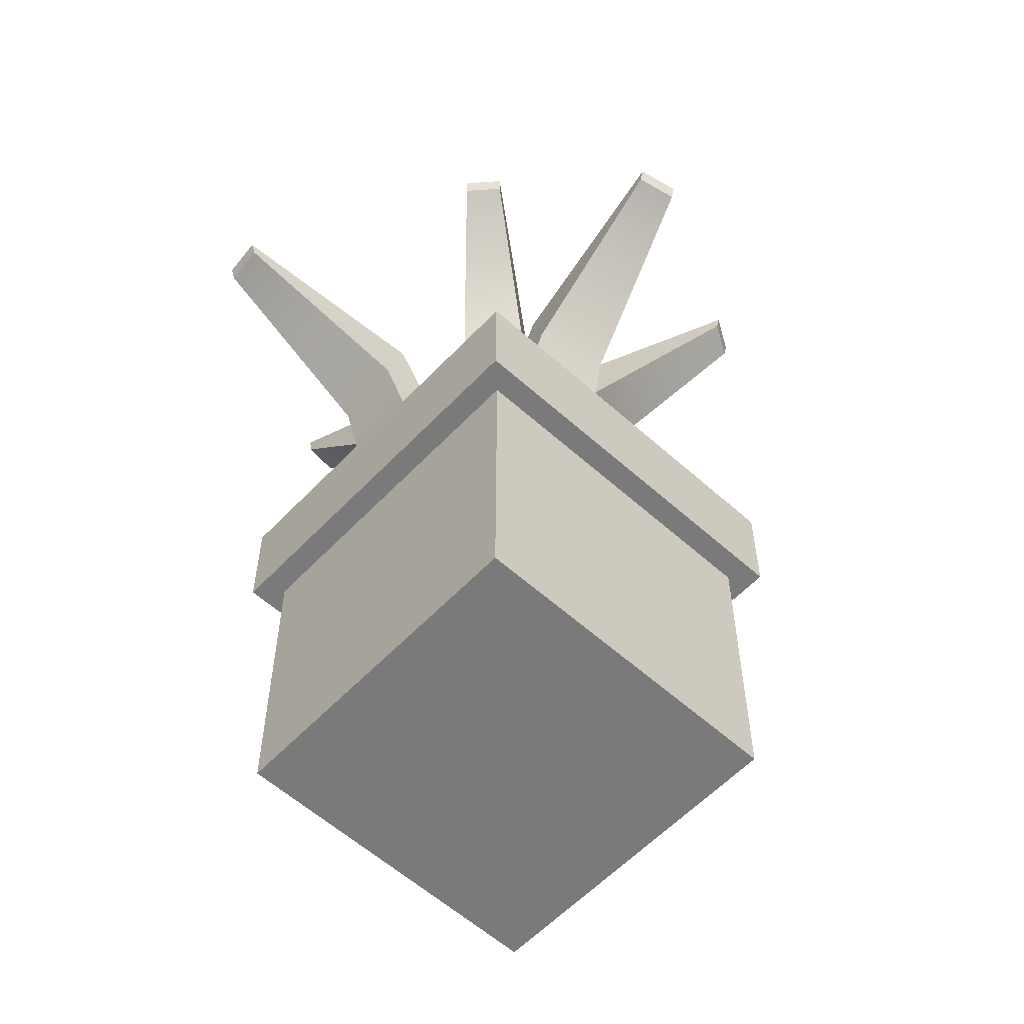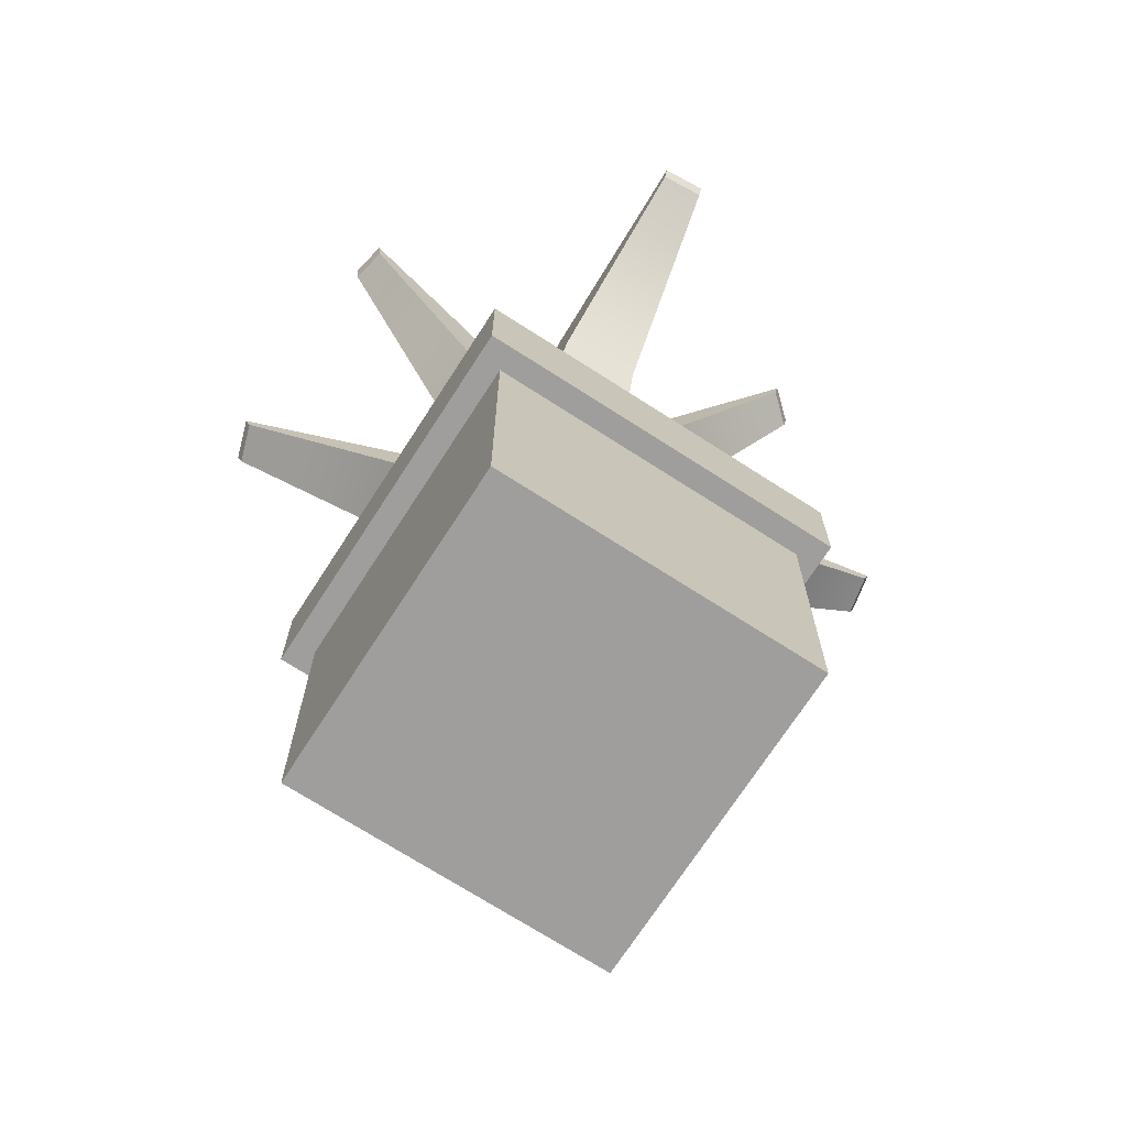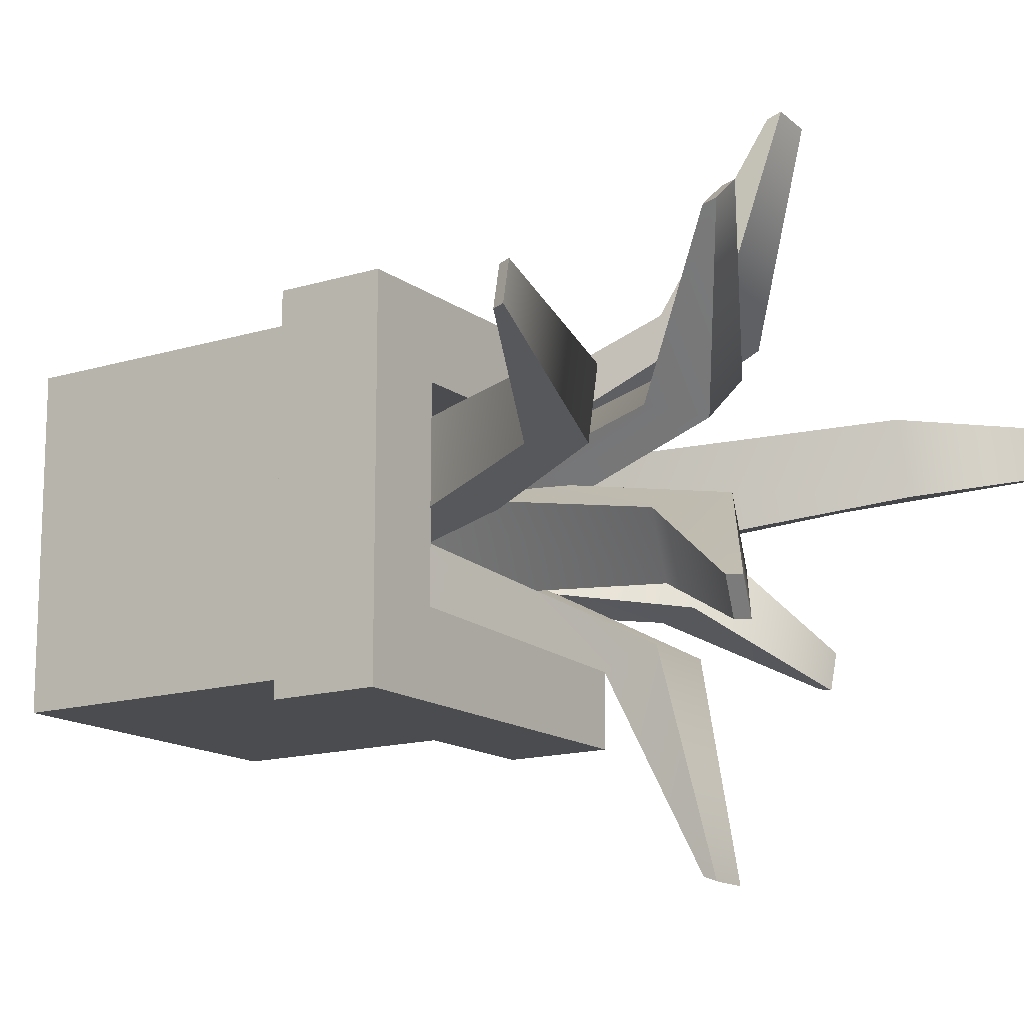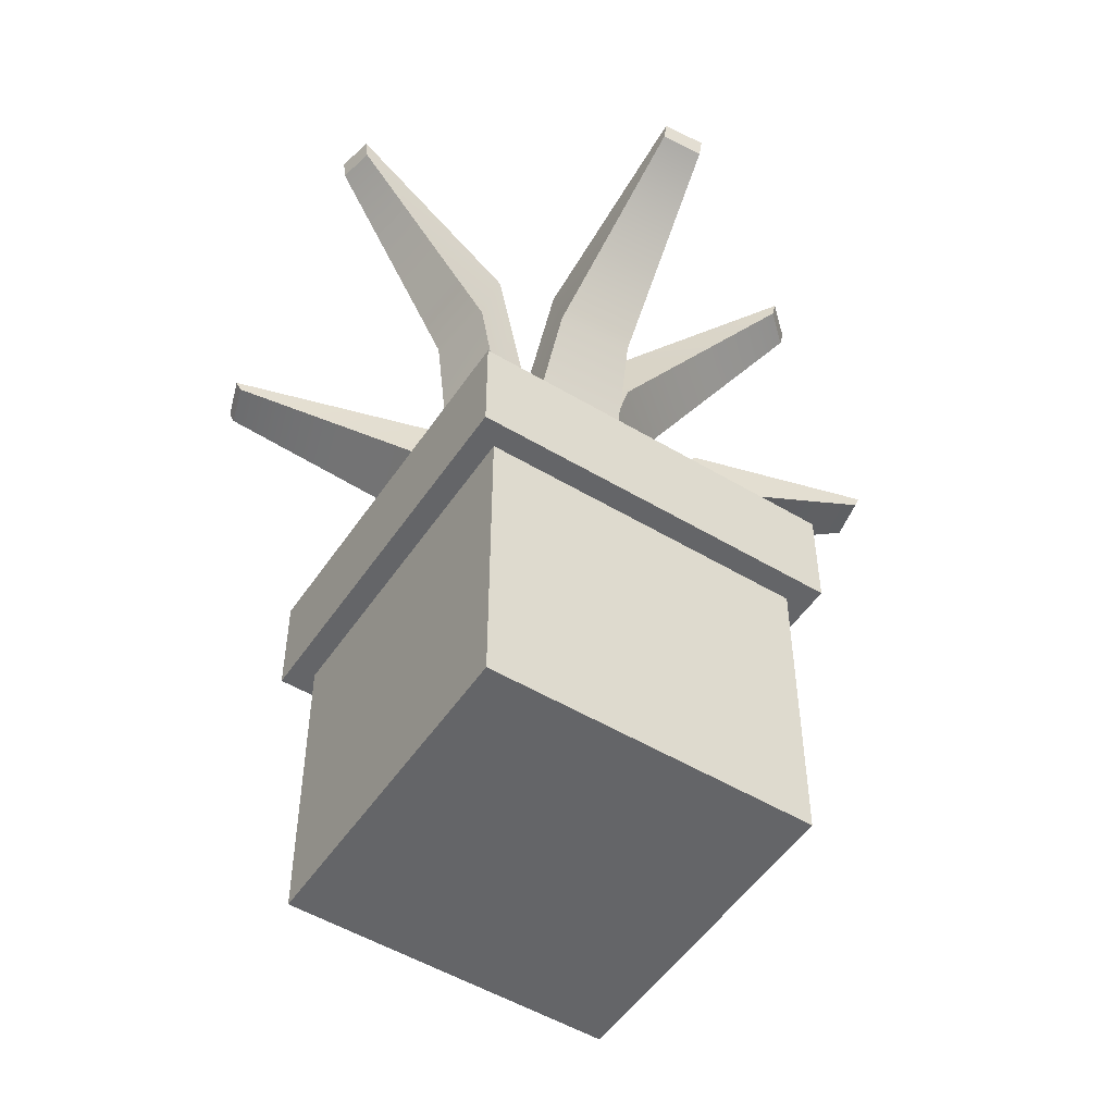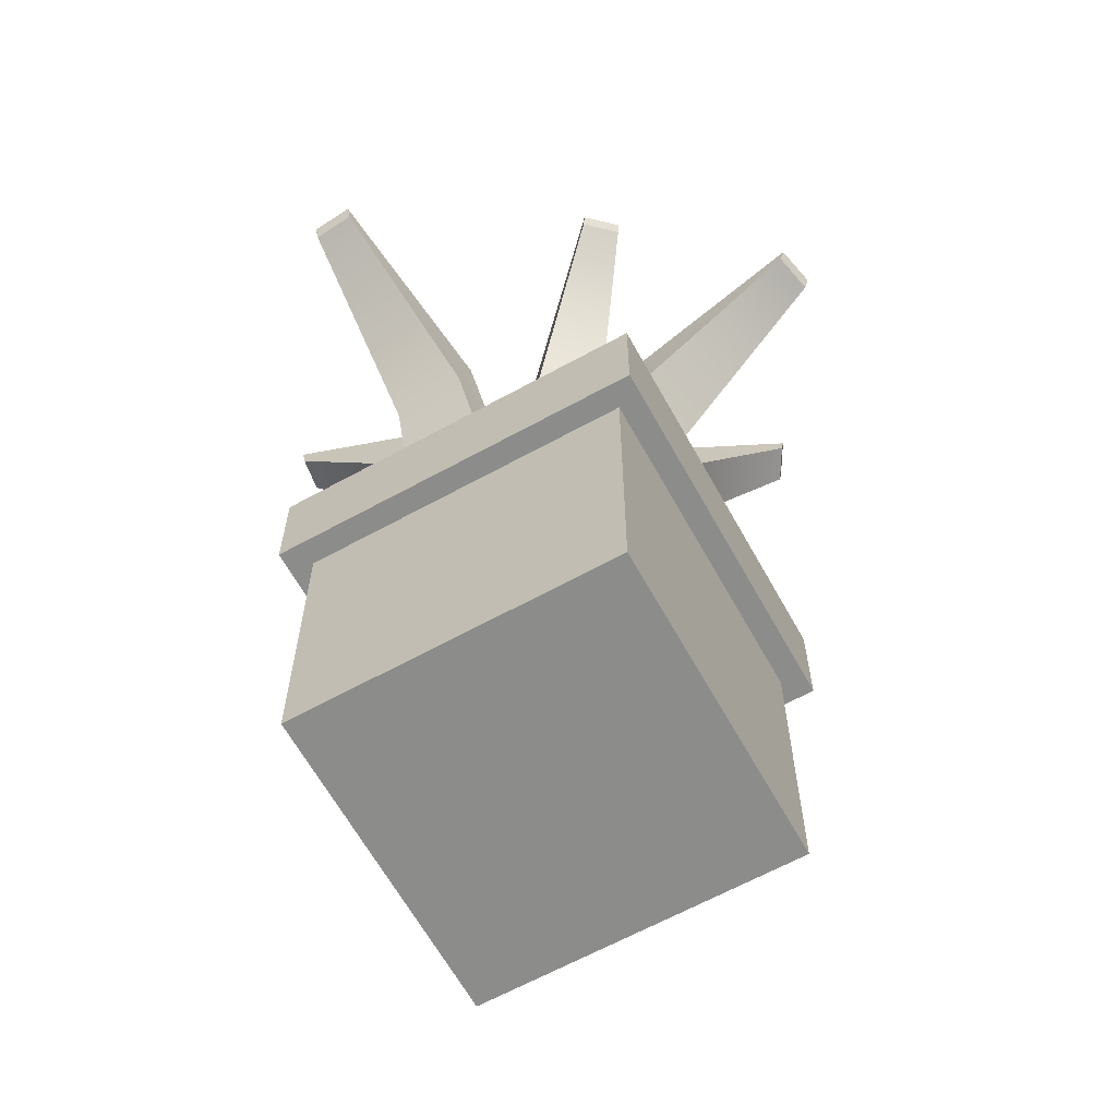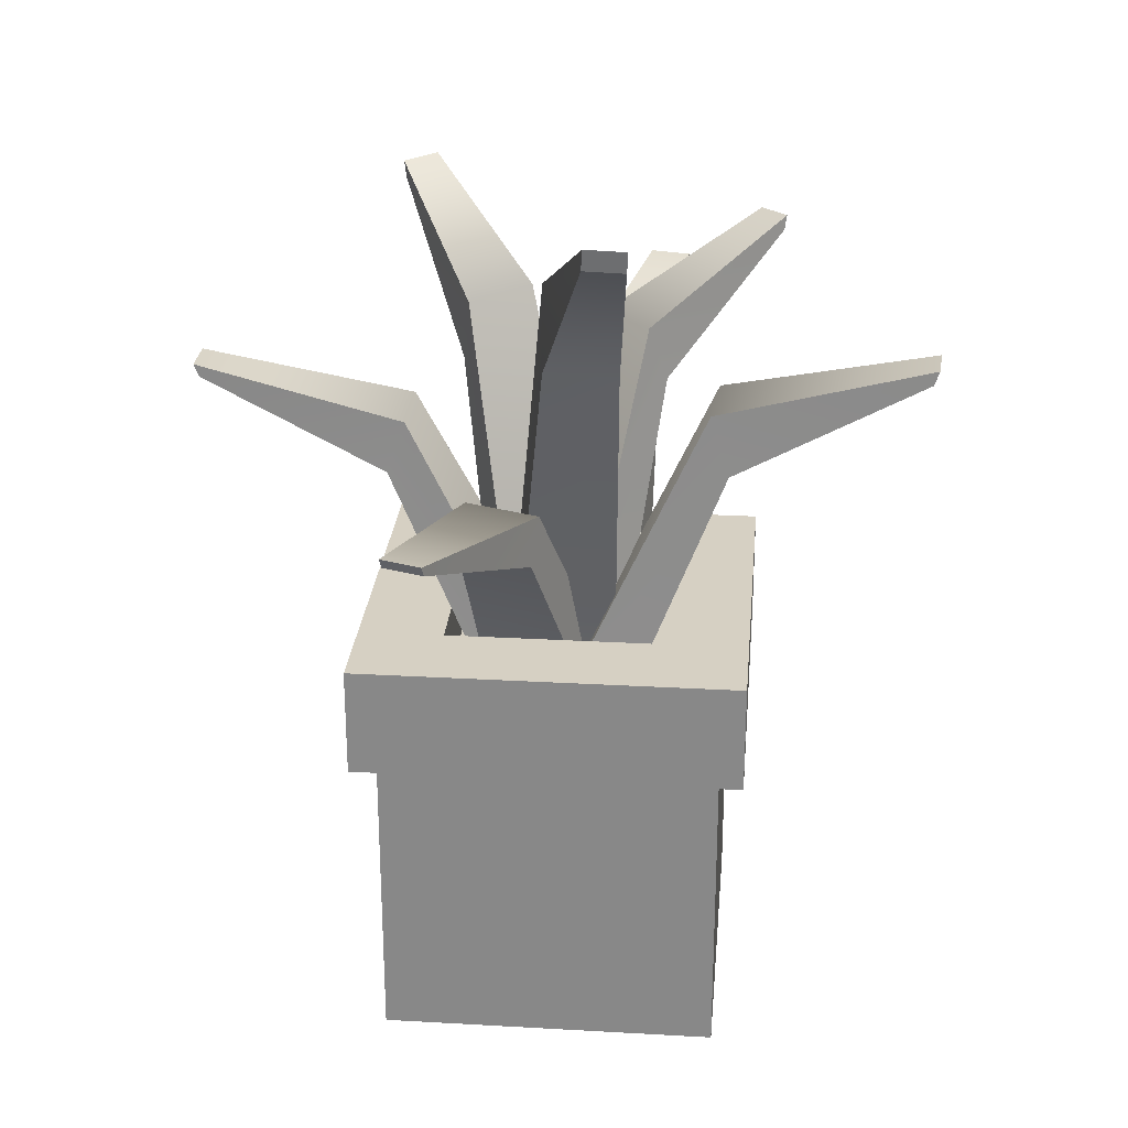
<metadata>
{"format":"obj","ext":"obj","renderer":"f3d","projection":"perspective","resolution":1024,"background":"white","views":[{"elev":-58.1,"azim":47.1,"up":"+Y"},{"elev":-71.1,"azim":-32.8,"up":"+Y"},{"elev":-14.7,"azim":123.6,"up":"+Z"},{"elev":-51.6,"azim":-33.0,"up":"+Y"},{"elev":-64.1,"azim":29.0,"up":"+Y"},{"elev":26.5,"azim":-84.9,"up":"+Y"}]}
</metadata>
<code>
v -0.3637 0 0.3637
v 0.3637 0 0.3637
v -0.4158 0.913 0.4158
v 0.4158 0.913 0.4158
v -0.4158 0.913 -0.4158
v 0.4158 0.913 -0.4158
v -0.3637 0 -0.3637
v 0.3637 0 -0.3637
v -0.4158 0.6763 0.4158
v 0.4158 0.6763 0.4158
v 0.4158 0.6763 -0.4158
v -0.4158 0.6763 -0.4158
v -0.3637 0.6763 0.3637
v 0.3637 0.6763 0.3637
v 0.3637 0.6763 -0.3637
v -0.3637 0.6763 -0.3637
v -0.2313 0.913 0.2313
v 0.2313 0.913 0.2313
v 0.2313 0.913 -0.2313
v -0.2313 0.913 -0.2313
v -0.2313 0.7709 0.2313
v 0.2313 0.7709 0.2313
v 0.2313 0.7709 -0.2313
v -0.2313 0.7709 -0.2313
v -0.1218 0.741 -0.01834
v 0.1218 0.741 -0.01834
v -0.04517 1.437 -0.7787
v 0.04517 1.437 -0.7787
v -0.04517 1.409 -0.7682
v 0.04517 1.409 -0.7682
v -0.1218 0.7125 -0.1429
v 0.1218 0.7125 -0.1429
v -0.08371 1.337 -0.3257
v 0.08371 1.337 -0.3257
v 0.08371 1.22 -0.3661
v -0.08371 1.22 -0.3661
v -0.01816 0.7385 0.1139
v 0.05983 0.7385 -0.117
v -0.714 1.314 -0.2021
v -0.6851 1.314 -0.2877
v -0.704 1.291 -0.1988
v -0.6751 1.291 -0.2844
v -0.1361 0.715 0.07399
v -0.05816 0.715 -0.1568
v -0.2971 1.232 -0.02063
v -0.2435 1.232 -0.1792
v -0.2819 1.135 -0.1922
v -0.3355 1.135 -0.03358
v 0.03524 0.743 0.03088
v -0.2076 0.743 0.01141
v -0.1019 1.536 0.7827
v -0.192 1.536 0.7755
v -0.1011 1.504 0.7722
v -0.1912 1.504 0.765
v 0.02528 0.7106 0.155
v -0.2176 0.7106 0.1356
v -0.02732 1.422 0.3342
v -0.1942 1.422 0.3208
v -0.1974 1.289 0.3611
v -0.03055 1.289 0.3745
v 0.03039 0.741 -0.08535
v -0.01979 0.741 0.1531
v 0.7587 1.437 0.1462
v 0.7401 1.437 0.2347
v 0.7484 1.409 0.1441
v 0.7298 1.409 0.2325
v 0.1523 0.7125 -0.0597
v 0.1021 0.7125 0.1787
v 0.3233 1.337 0.01524
v 0.2888 1.337 0.1791
v 0.3284 1.22 0.1874
v 0.3629 1.22 0.02357
v -0.0616 0.7266 -0.08935
v 0.05131 0.7501 0.09823
v 0.4446 1.74 -0.3919
v 0.4865 1.748 -0.3223
v 0.4409 1.703 -0.3867
v 0.4827 1.711 -0.3172
v 0.03765 0.7079 -0.1476
v 0.1506 0.7314 0.03994
v 0.09732 1.542 -0.2082
v 0.1749 1.558 -0.07928
v 0.2239 1.414 -0.09752
v 0.1463 1.397 -0.2264
v 0.002445 0.751 0.1058
v -0.036 0.7719 -0.1164
v -0.6365 1.924 0.1766
v -0.6507 1.932 0.09417
v -0.6294 1.881 0.1741
v -0.6437 1.889 0.09173
v -0.1134 0.7253 0.1249
v -0.1519 0.7463 -0.09727
v -0.2277 1.705 0.1367
v -0.2542 1.719 -0.01602
v -0.3018 1.547 -0.01281
v -0.2754 1.533 0.1399
v 0.02989 0.8138 -0.1046
v -0.139 0.8269 0.04519
v 0.4092 1.667 0.4042
v 0.3466 1.672 0.4597
v 0.4041 1.636 0.3994
v 0.3415 1.64 0.4549
v 0.1075 0.7959 -0.0162
v -0.06139 0.809 0.1336
v 0.1633 1.506 0.07724
v 0.0472 1.515 0.1801
v 0.07756 1.391 0.2185
v 0.1936 1.382 0.1156
f 9 10 4 3
f 21 22 23 24
f 5 6 11 12
f 7 8 2 1
f 10 11 6 4
f 12 9 3 5
f 13 14 10 9
f 14 15 11 10
f 12 11 15 16
f 16 13 9 12
f 1 2 14 13
f 2 8 15 14
f 16 15 8 7
f 7 1 13 16
f 3 4 18 17
f 4 6 19 18
f 6 5 20 19
f 5 3 17 20
f 17 18 22 21
f 18 19 23 22
f 19 20 24 23
f 20 17 21 24
f 33 34 28 27
f 27 28 30 29
f 29 30 35 36
f 31 32 26 25
f 34 35 30 28
f 36 33 27 29
f 25 26 34 33
f 26 32 35 34
f 36 35 32 31
f 31 25 33 36
f 45 46 40 39
f 39 40 42 41
f 41 42 47 48
f 43 44 38 37
f 46 47 42 40
f 48 45 39 41
f 37 38 46 45
f 38 44 47 46
f 48 47 44 43
f 43 37 45 48
f 57 58 52 51
f 51 52 54 53
f 53 54 59 60
f 55 56 50 49
f 58 59 54 52
f 60 57 51 53
f 49 50 58 57
f 50 56 59 58
f 60 59 56 55
f 55 49 57 60
f 69 70 64 63
f 63 64 66 65
f 65 66 71 72
f 67 68 62 61
f 70 71 66 64
f 72 69 63 65
f 61 62 70 69
f 62 68 71 70
f 72 71 68 67
f 67 61 69 72
f 81 82 76 75
f 75 76 78 77
f 77 78 83 84
f 79 80 74 73
f 82 83 78 76
f 84 81 75 77
f 73 74 82 81
f 74 80 83 82
f 84 83 80 79
f 79 73 81 84
f 93 94 88 87
f 87 88 90 89
f 89 90 95 96
f 91 92 86 85
f 94 95 90 88
f 96 93 87 89
f 85 86 94 93
f 86 92 95 94
f 96 95 92 91
f 91 85 93 96
f 105 106 100 99
f 99 100 102 101
f 101 102 107 108
f 103 104 98 97
f 106 107 102 100
f 108 105 99 101
f 97 98 106 105
f 98 104 107 106
f 108 107 104 103
f 103 97 105 108

</code>
